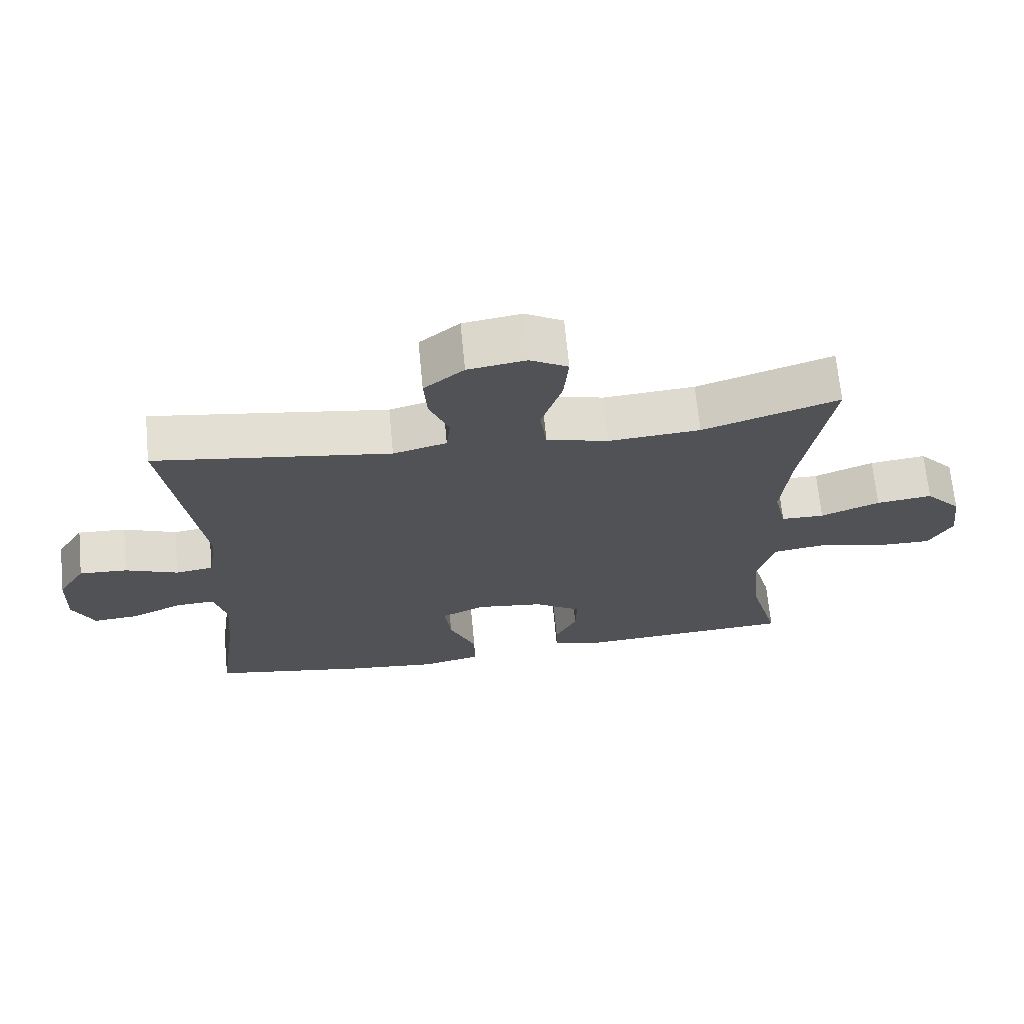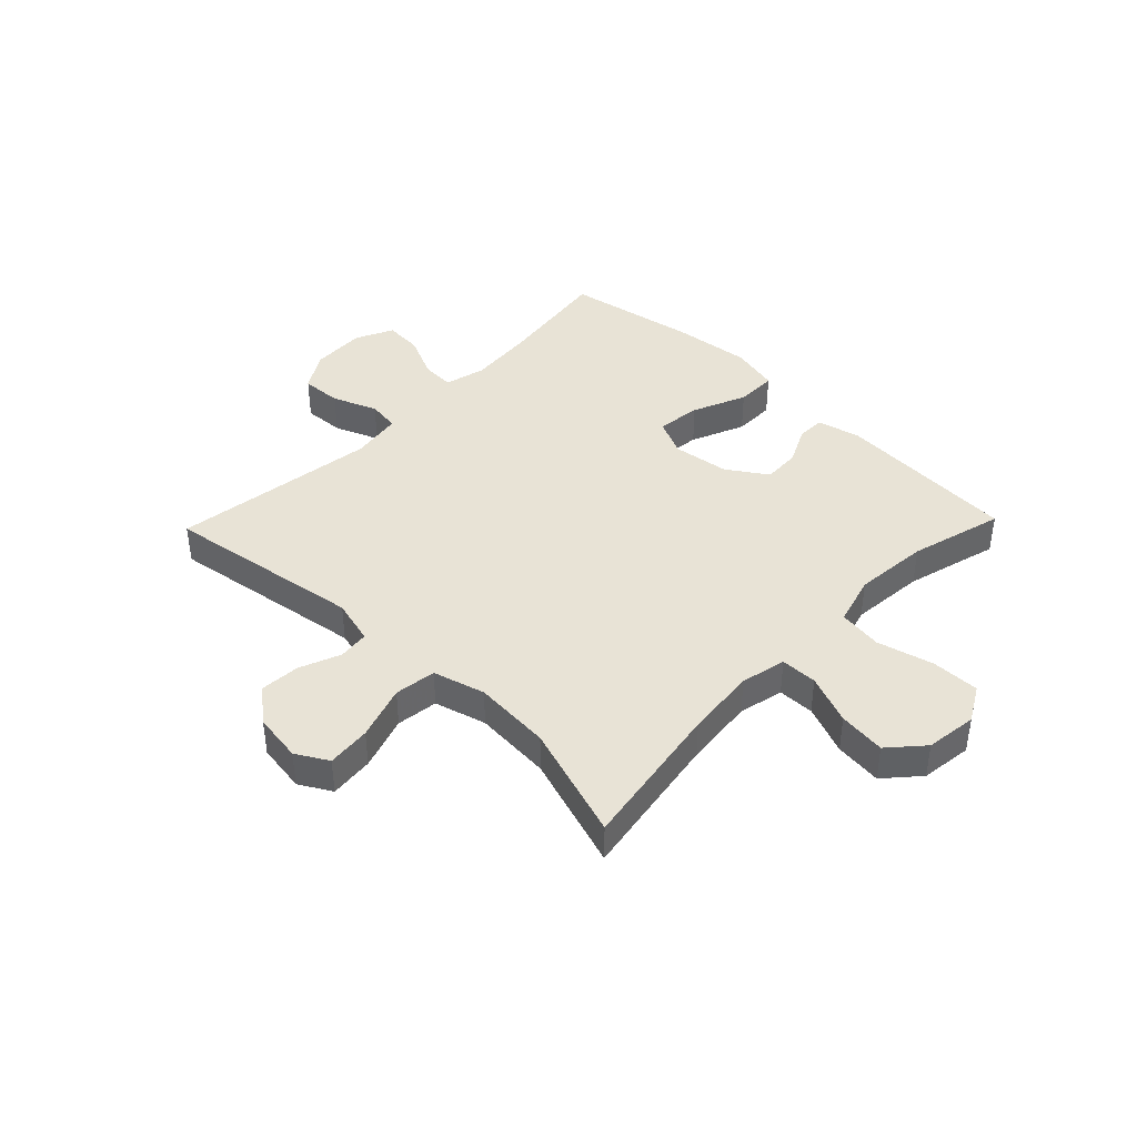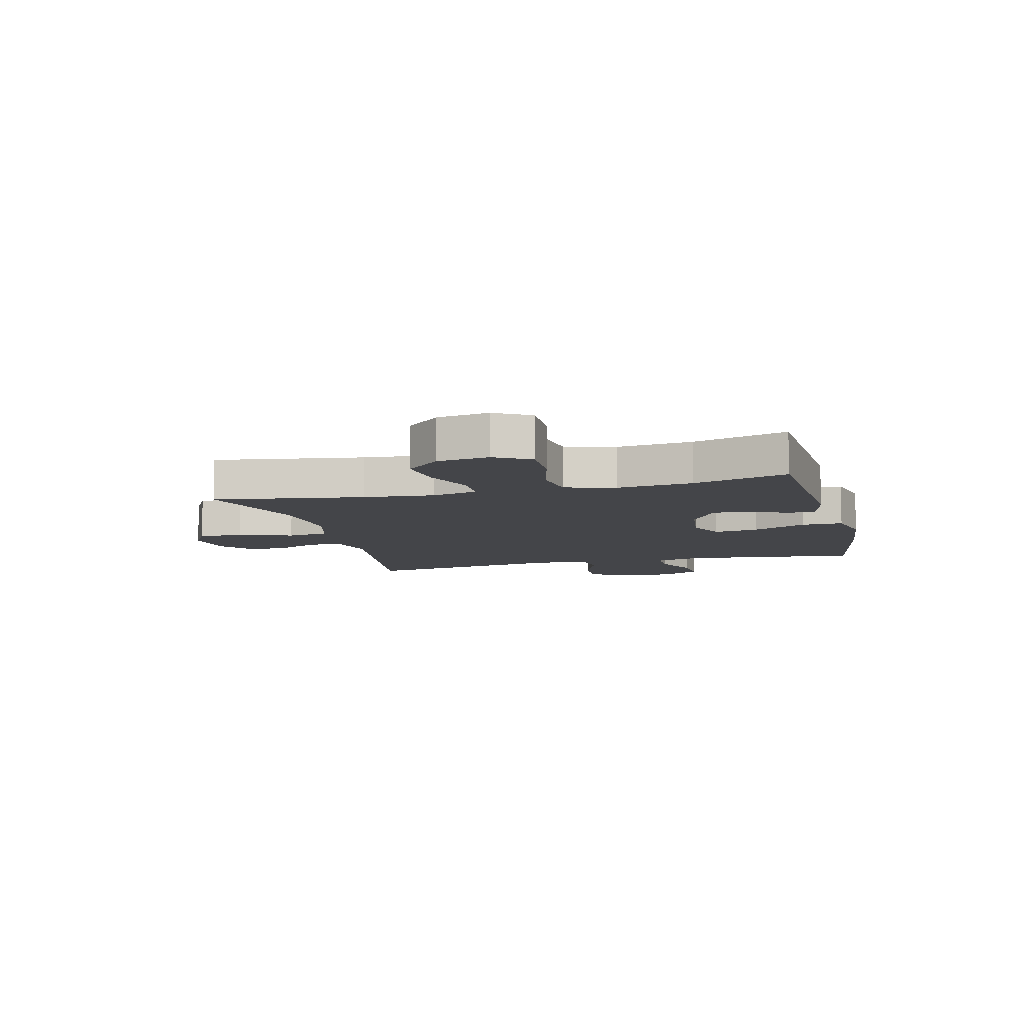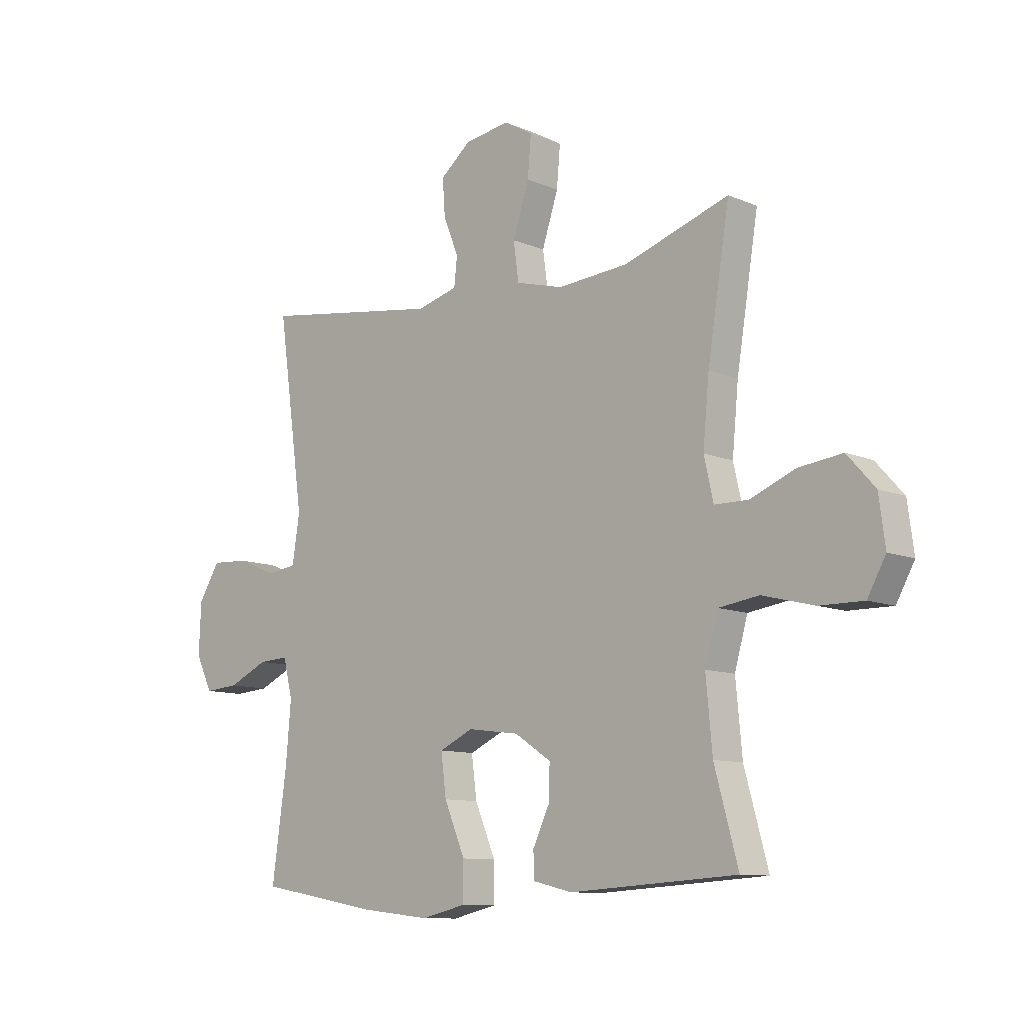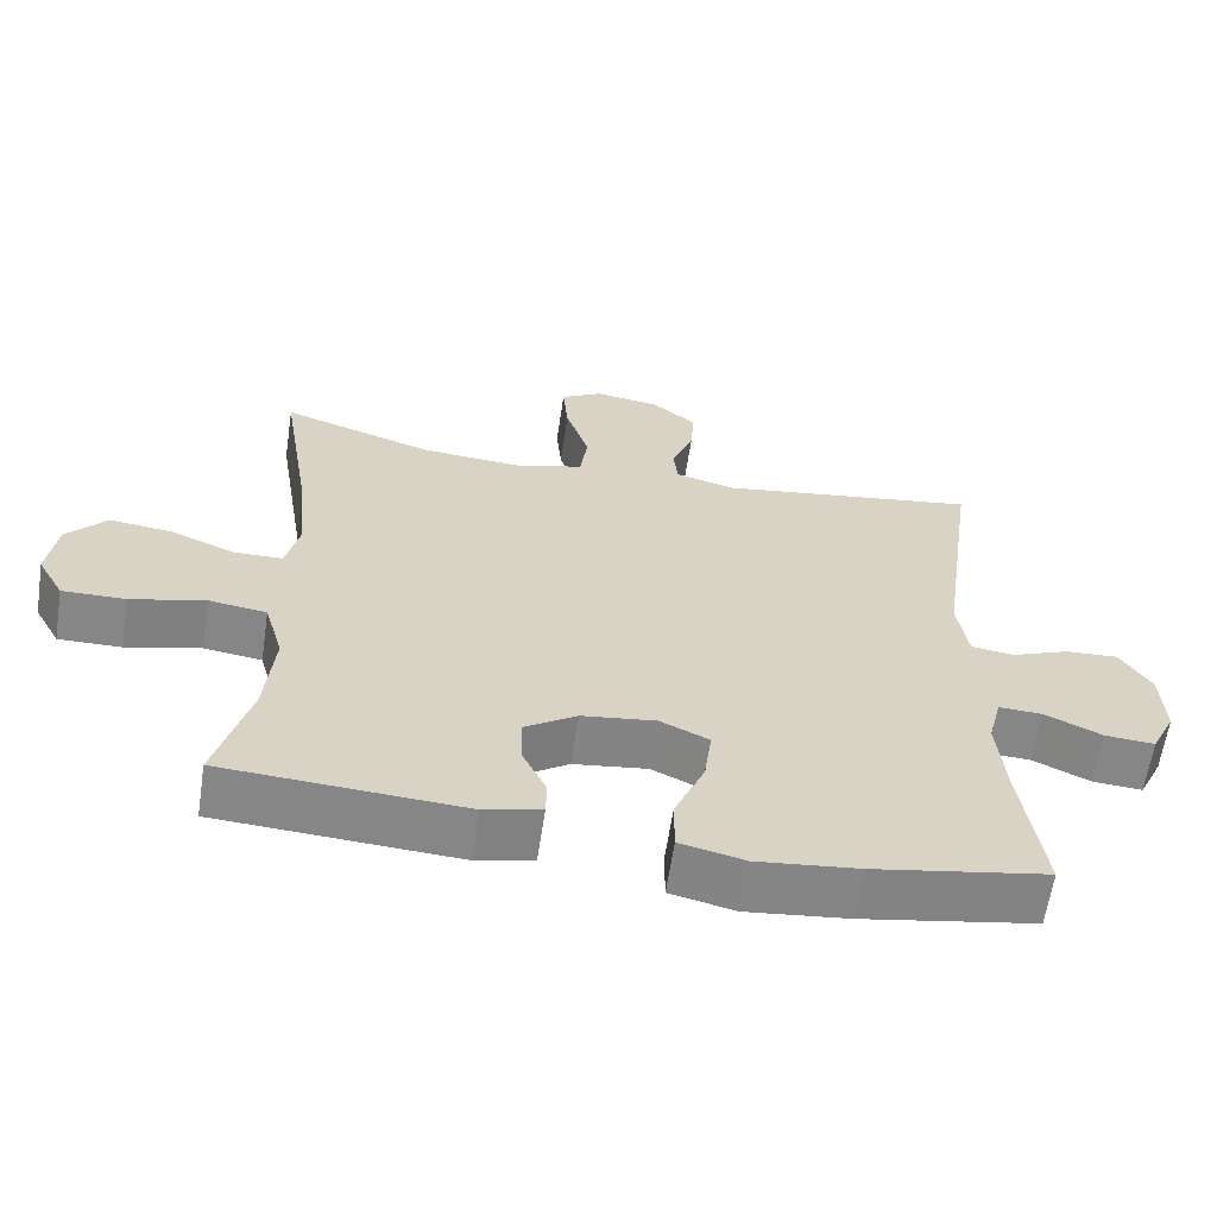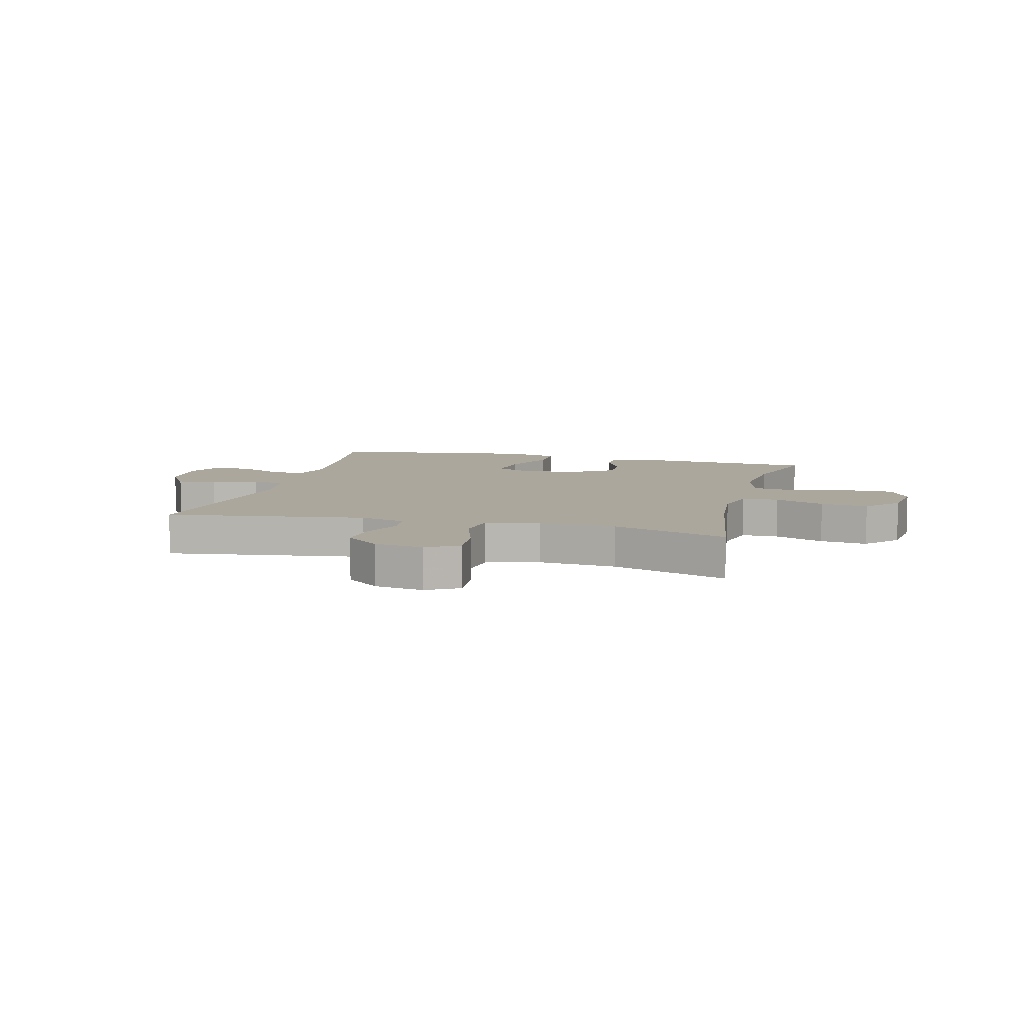
<metadata>
{"format":"obj","ext":"obj","renderer":"f3d","projection":"perspective","resolution":1024,"background":"white","views":[{"elev":68.5,"azim":-5.5,"up":"+Z"},{"elev":41.5,"azim":43.9,"up":"+Y"},{"elev":-9.1,"azim":104.4,"up":"+Y"},{"elev":-10.4,"azim":43.3,"up":"+Z"},{"elev":-62.2,"azim":171.4,"up":"+Z"},{"elev":8.4,"azim":14.6,"up":"+Y"}]}
</metadata>
<code>
v 0.5 0.07 -0.5
v 0.18 0.07 -0.52
v 0.104 0.07 -0.502
v 0.103 0.07 -0.453
v 0.135 0.07 -0.386
v 0.137 0.07 -0.321
v 0.067 0.07 -0.275
v -0.032 0.07 -0.262
v -0.097 0.07 -0.292
v -0.087 0.07 -0.37
v -0.047 0.07 -0.464
v -0.047 0.07 -0.536
v -0.133 0.07 -0.556
v -0.269 0.07 -0.541
v -0.5 0.07 -0.5
v -0.472 0.07 -0.299
v -0.462 0.07 -0.183
v -0.48 0.07 -0.111
v -0.538 0.07 -0.114
v -0.614 0.07 -0.149
v -0.681 0.07 -0.154
v -0.713 0.07 -0.088
v -0.709 0.07 0.009
v -0.668 0.07 0.075
v -0.597 0.07 0.071
v -0.519 0.07 0.04
v -0.463 0.07 0.048
v -0.449 0.07 0.139
v -0.5 0.07 0.5
v -0.152 0.07 0.448
v -0.073 0.07 0.469
v -0.067 0.07 0.523
v -0.096 0.07 0.595
v -0.101 0.07 0.665
v -0.042 0.07 0.713
v 0.044 0.07 0.726
v 0.1 0.07 0.694
v 0.093 0.07 0.617
v 0.062 0.07 0.522
v 0.072 0.07 0.449
v 0.163 0.07 0.424
v 0.299 0.07 0.434
v 0.5 0.07 0.5
v 0.458 0.07 0.239
v 0.446 0.07 0.115
v 0.464 0.07 0.036
v 0.528 0.07 0.035
v 0.615 0.07 0.07
v 0.698 0.07 0.08
v 0.751 0.07 0.021
v 0.763 0.07 -0.069
v 0.728 0.07 -0.132
v 0.644 0.07 -0.131
v 0.545 0.07 -0.106
v 0.468 0.07 -0.117
v 0.443 0.07 -0.205
v 0.455 0.07 -0.336
v 0.5 0 -0.5
v 0.18 0 -0.52
v 0.104 0 -0.502
v 0.103 0 -0.453
v 0.135 0 -0.386
v 0.137 0 -0.321
v 0.067 0 -0.275
v -0.032 0 -0.262
v -0.097 0 -0.292
v -0.087 0 -0.37
v -0.047 0 -0.464
v -0.047 0 -0.536
v -0.133 0 -0.556
v -0.269 0 -0.541
v -0.5 0 -0.5
v -0.472 0 -0.299
v -0.462 0 -0.183
v -0.48 0 -0.111
v -0.538 0 -0.114
v -0.614 0 -0.149
v -0.681 0 -0.154
v -0.713 0 -0.088
v -0.709 0 0.009
v -0.668 0 0.075
v -0.597 0 0.071
v -0.519 0 0.04
v -0.463 0 0.048
v -0.449 0 0.139
v -0.5 0 0.5
v -0.152 0 0.448
v -0.073 0 0.469
v -0.067 0 0.523
v -0.096 0 0.595
v -0.101 0 0.665
v -0.042 0 0.713
v 0.044 0 0.726
v 0.1 0 0.694
v 0.093 0 0.617
v 0.062 0 0.522
v 0.072 0 0.449
v 0.163 0 0.424
v 0.299 0 0.434
v 0.5 0 0.5
v 0.458 0 0.239
v 0.446 0 0.115
v 0.464 0 0.036
v 0.528 0 0.035
v 0.615 0 0.07
v 0.698 0 0.08
v 0.751 0 0.021
v 0.763 0 -0.069
v 0.728 0 -0.132
v 0.644 0 -0.131
v 0.545 0 -0.106
v 0.468 0 -0.117
v 0.443 0 -0.205
v 0.455 0 -0.336
f 52 53 54
f 51 52 54
f 50 51 54
f 49 50 54
f 48 49 54
f 47 48 54
f 46 47 54 55
f 45 46 55 56
f 42 43 44
f 41 42 44 45
f 40 41 45 56
f 37 38 39
f 36 37 39
f 35 36 39
f 34 35 39
f 33 34 39
f 32 33 39
f 31 32 39 40
f 40 56 57
f 31 40 57
f 30 31 57
f 24 25 26
f 23 24 26
f 22 23 26
f 21 22 26
f 20 21 26
f 19 20 26
f 18 19 26 27
f 17 18 27 28
f 14 15 16
f 13 14 16
f 12 13 16
f 11 12 16
f 10 11 16
f 9 10 16 17
f 8 9 17 28
f 3 4 5
f 2 3 5
f 1 2 5
f 57 1 5
f 57 5 6
f 30 57 6 7
f 28 29 30
f 8 28 30
f 7 8 30
f 111 110 109
f 111 109 108
f 111 108 107
f 111 107 106
f 111 106 105
f 111 105 104
f 112 111 104 103
f 113 112 103 102
f 101 100 99
f 102 101 99 98
f 113 102 98 97
f 96 95 94
f 96 94 93
f 96 93 92
f 96 92 91
f 96 91 90
f 96 90 89
f 97 96 89 88
f 114 113 97
f 114 97 88
f 114 88 87
f 83 82 81
f 83 81 80
f 83 80 79
f 83 79 78
f 83 78 77
f 83 77 76
f 84 83 76 75
f 85 84 75 74
f 73 72 71
f 73 71 70
f 73 70 69
f 73 69 68
f 73 68 67
f 74 73 67 66
f 85 74 66 65
f 62 61 60
f 62 60 59
f 62 59 58
f 62 58 114
f 63 62 114
f 64 63 114 87
f 87 86 85
f 87 85 65
f 87 65 64
f 1 58 59 2
f 2 59 60 3
f 3 60 61 4
f 4 61 62 5
f 5 62 63 6
f 6 63 64 7
f 7 64 65 8
f 8 65 66 9
f 9 66 67 10
f 10 67 68 11
f 11 68 69 12
f 12 69 70 13
f 13 70 71 14
f 14 71 72 15
f 15 72 73 16
f 16 73 74 17
f 17 74 75 18
f 18 75 76 19
f 19 76 77 20
f 20 77 78 21
f 21 78 79 22
f 22 79 80 23
f 23 80 81 24
f 24 81 82 25
f 25 82 83 26
f 26 83 84 27
f 27 84 85 28
f 28 85 86 29
f 29 86 87 30
f 30 87 88 31
f 31 88 89 32
f 32 89 90 33
f 33 90 91 34
f 34 91 92 35
f 35 92 93 36
f 36 93 94 37
f 37 94 95 38
f 38 95 96 39
f 39 96 97 40
f 40 97 98 41
f 41 98 99 42
f 42 99 100 43
f 43 100 101 44
f 44 101 102 45
f 45 102 103 46
f 46 103 104 47
f 47 104 105 48
f 48 105 106 49
f 49 106 107 50
f 50 107 108 51
f 51 108 109 52
f 52 109 110 53
f 53 110 111 54
f 54 111 112 55
f 55 112 113 56
f 56 113 114 57
f 57 114 58 1

</code>
